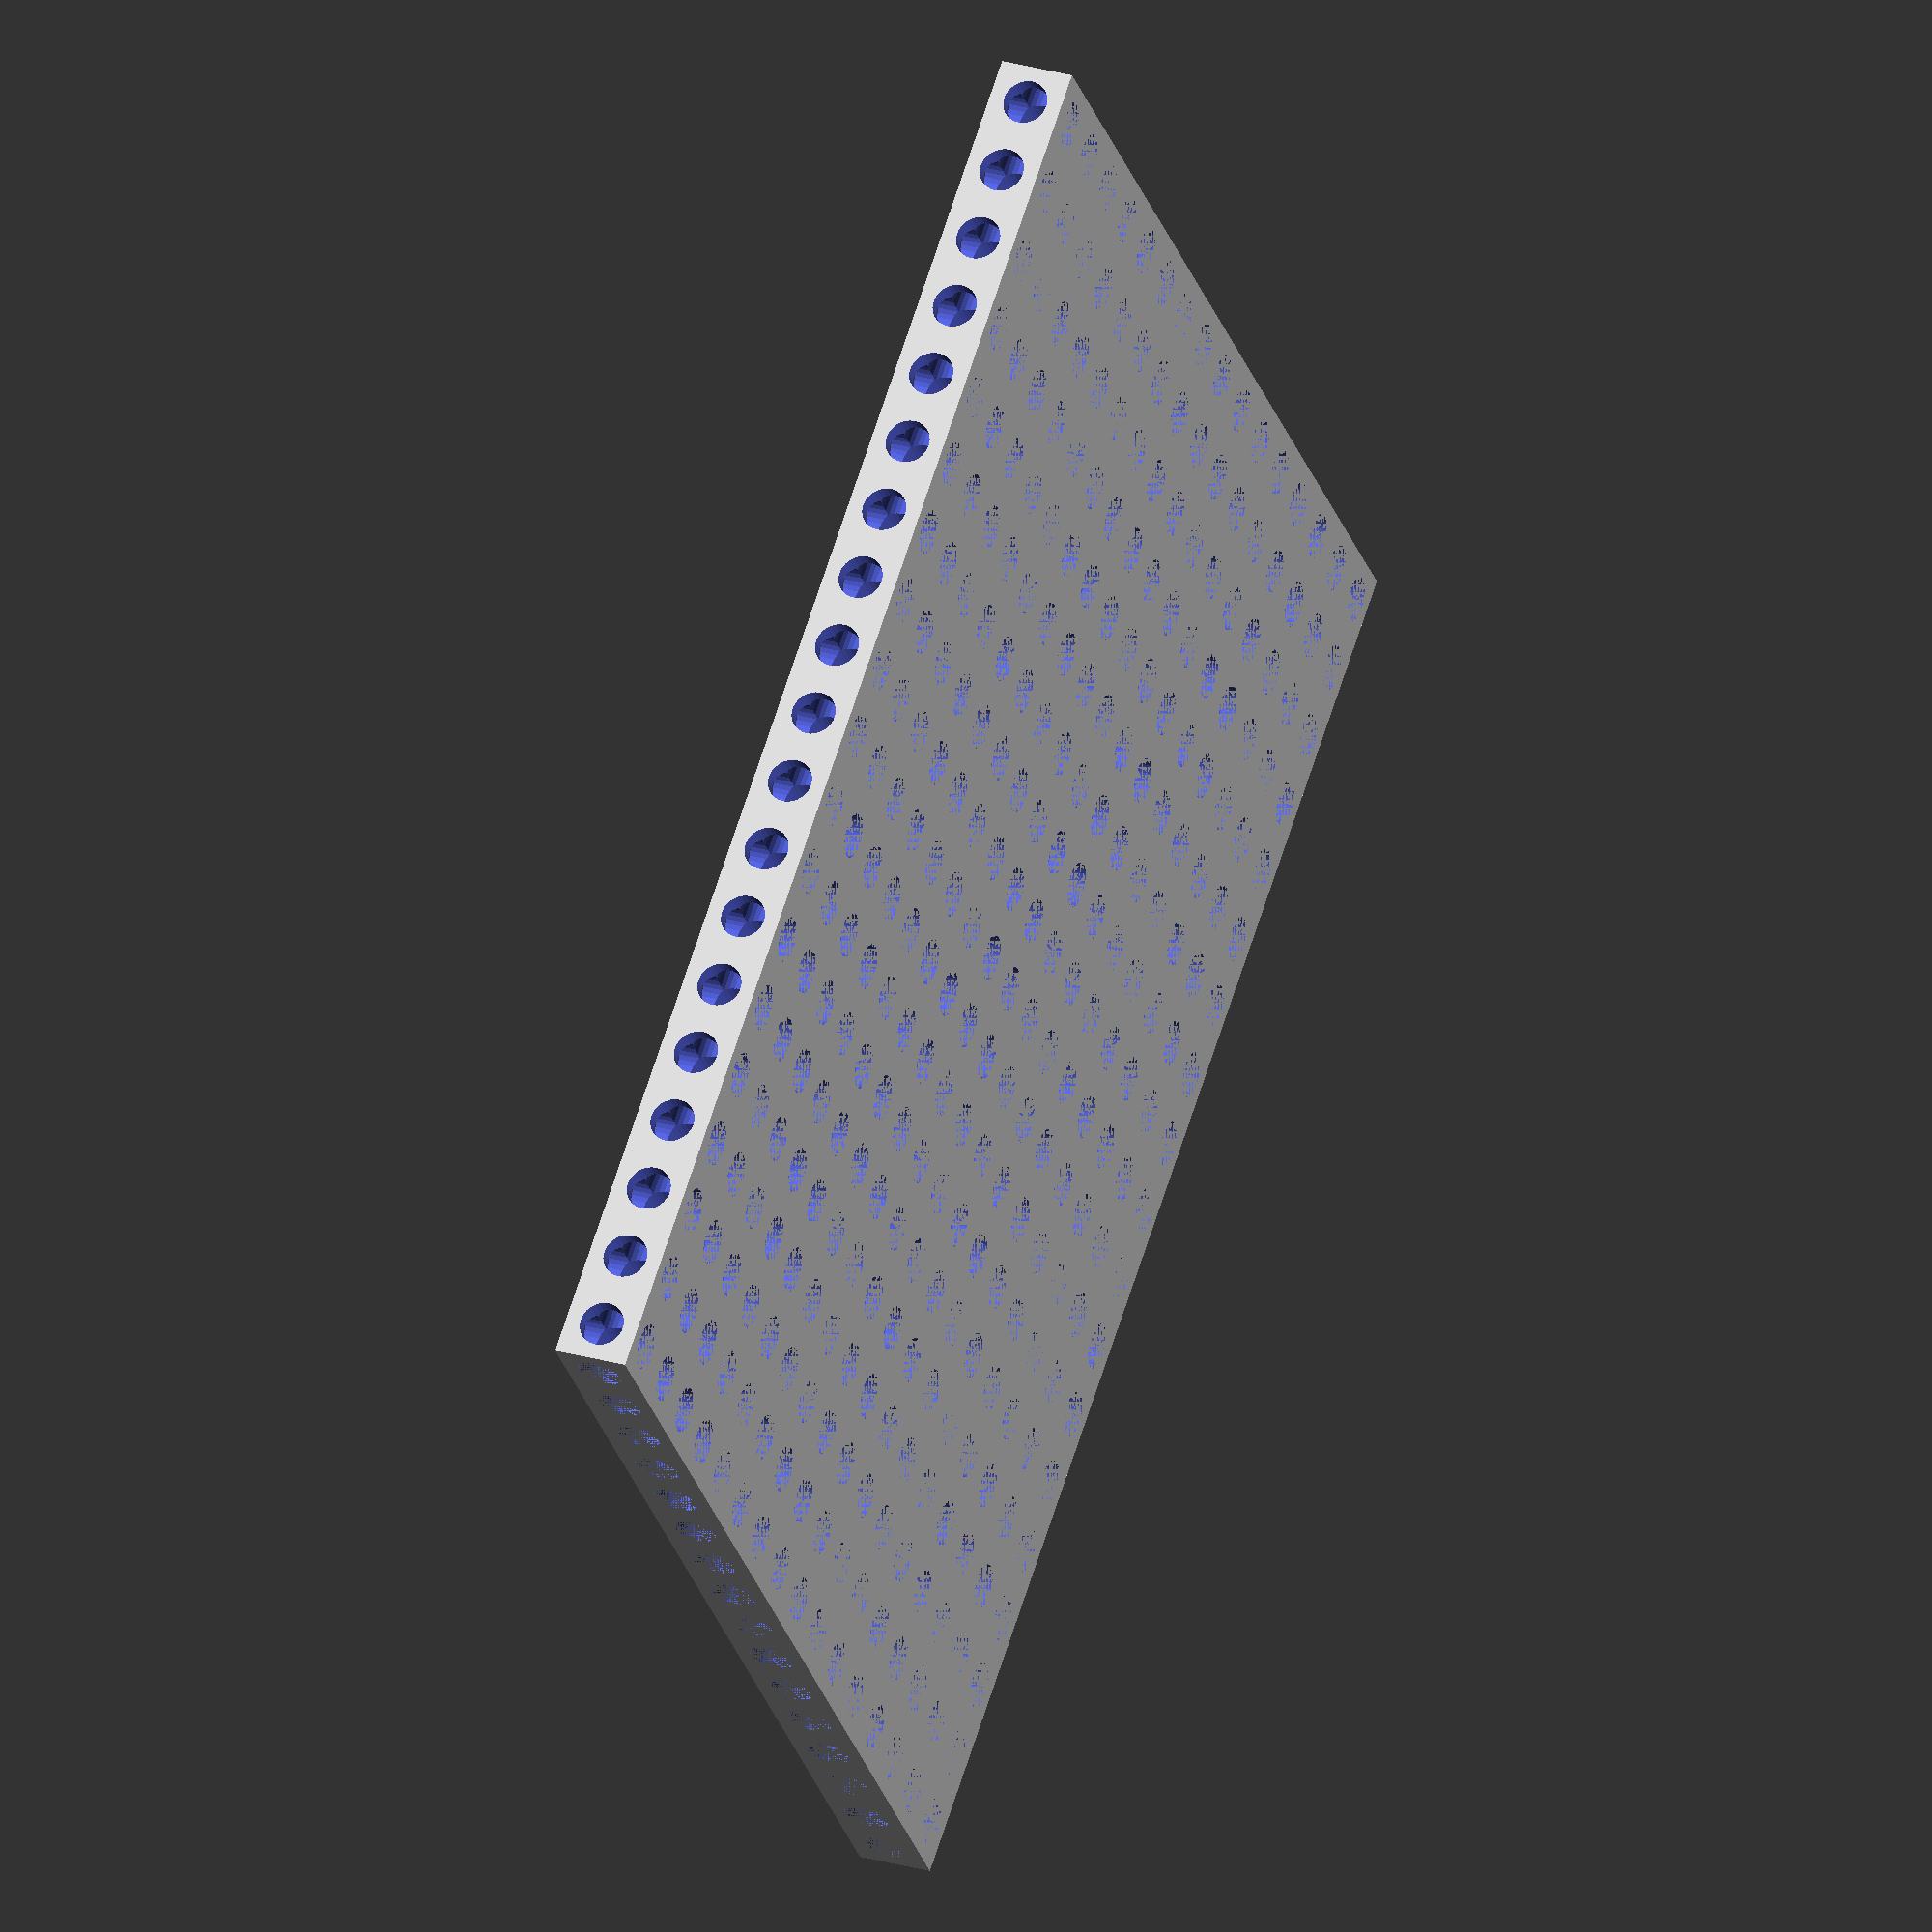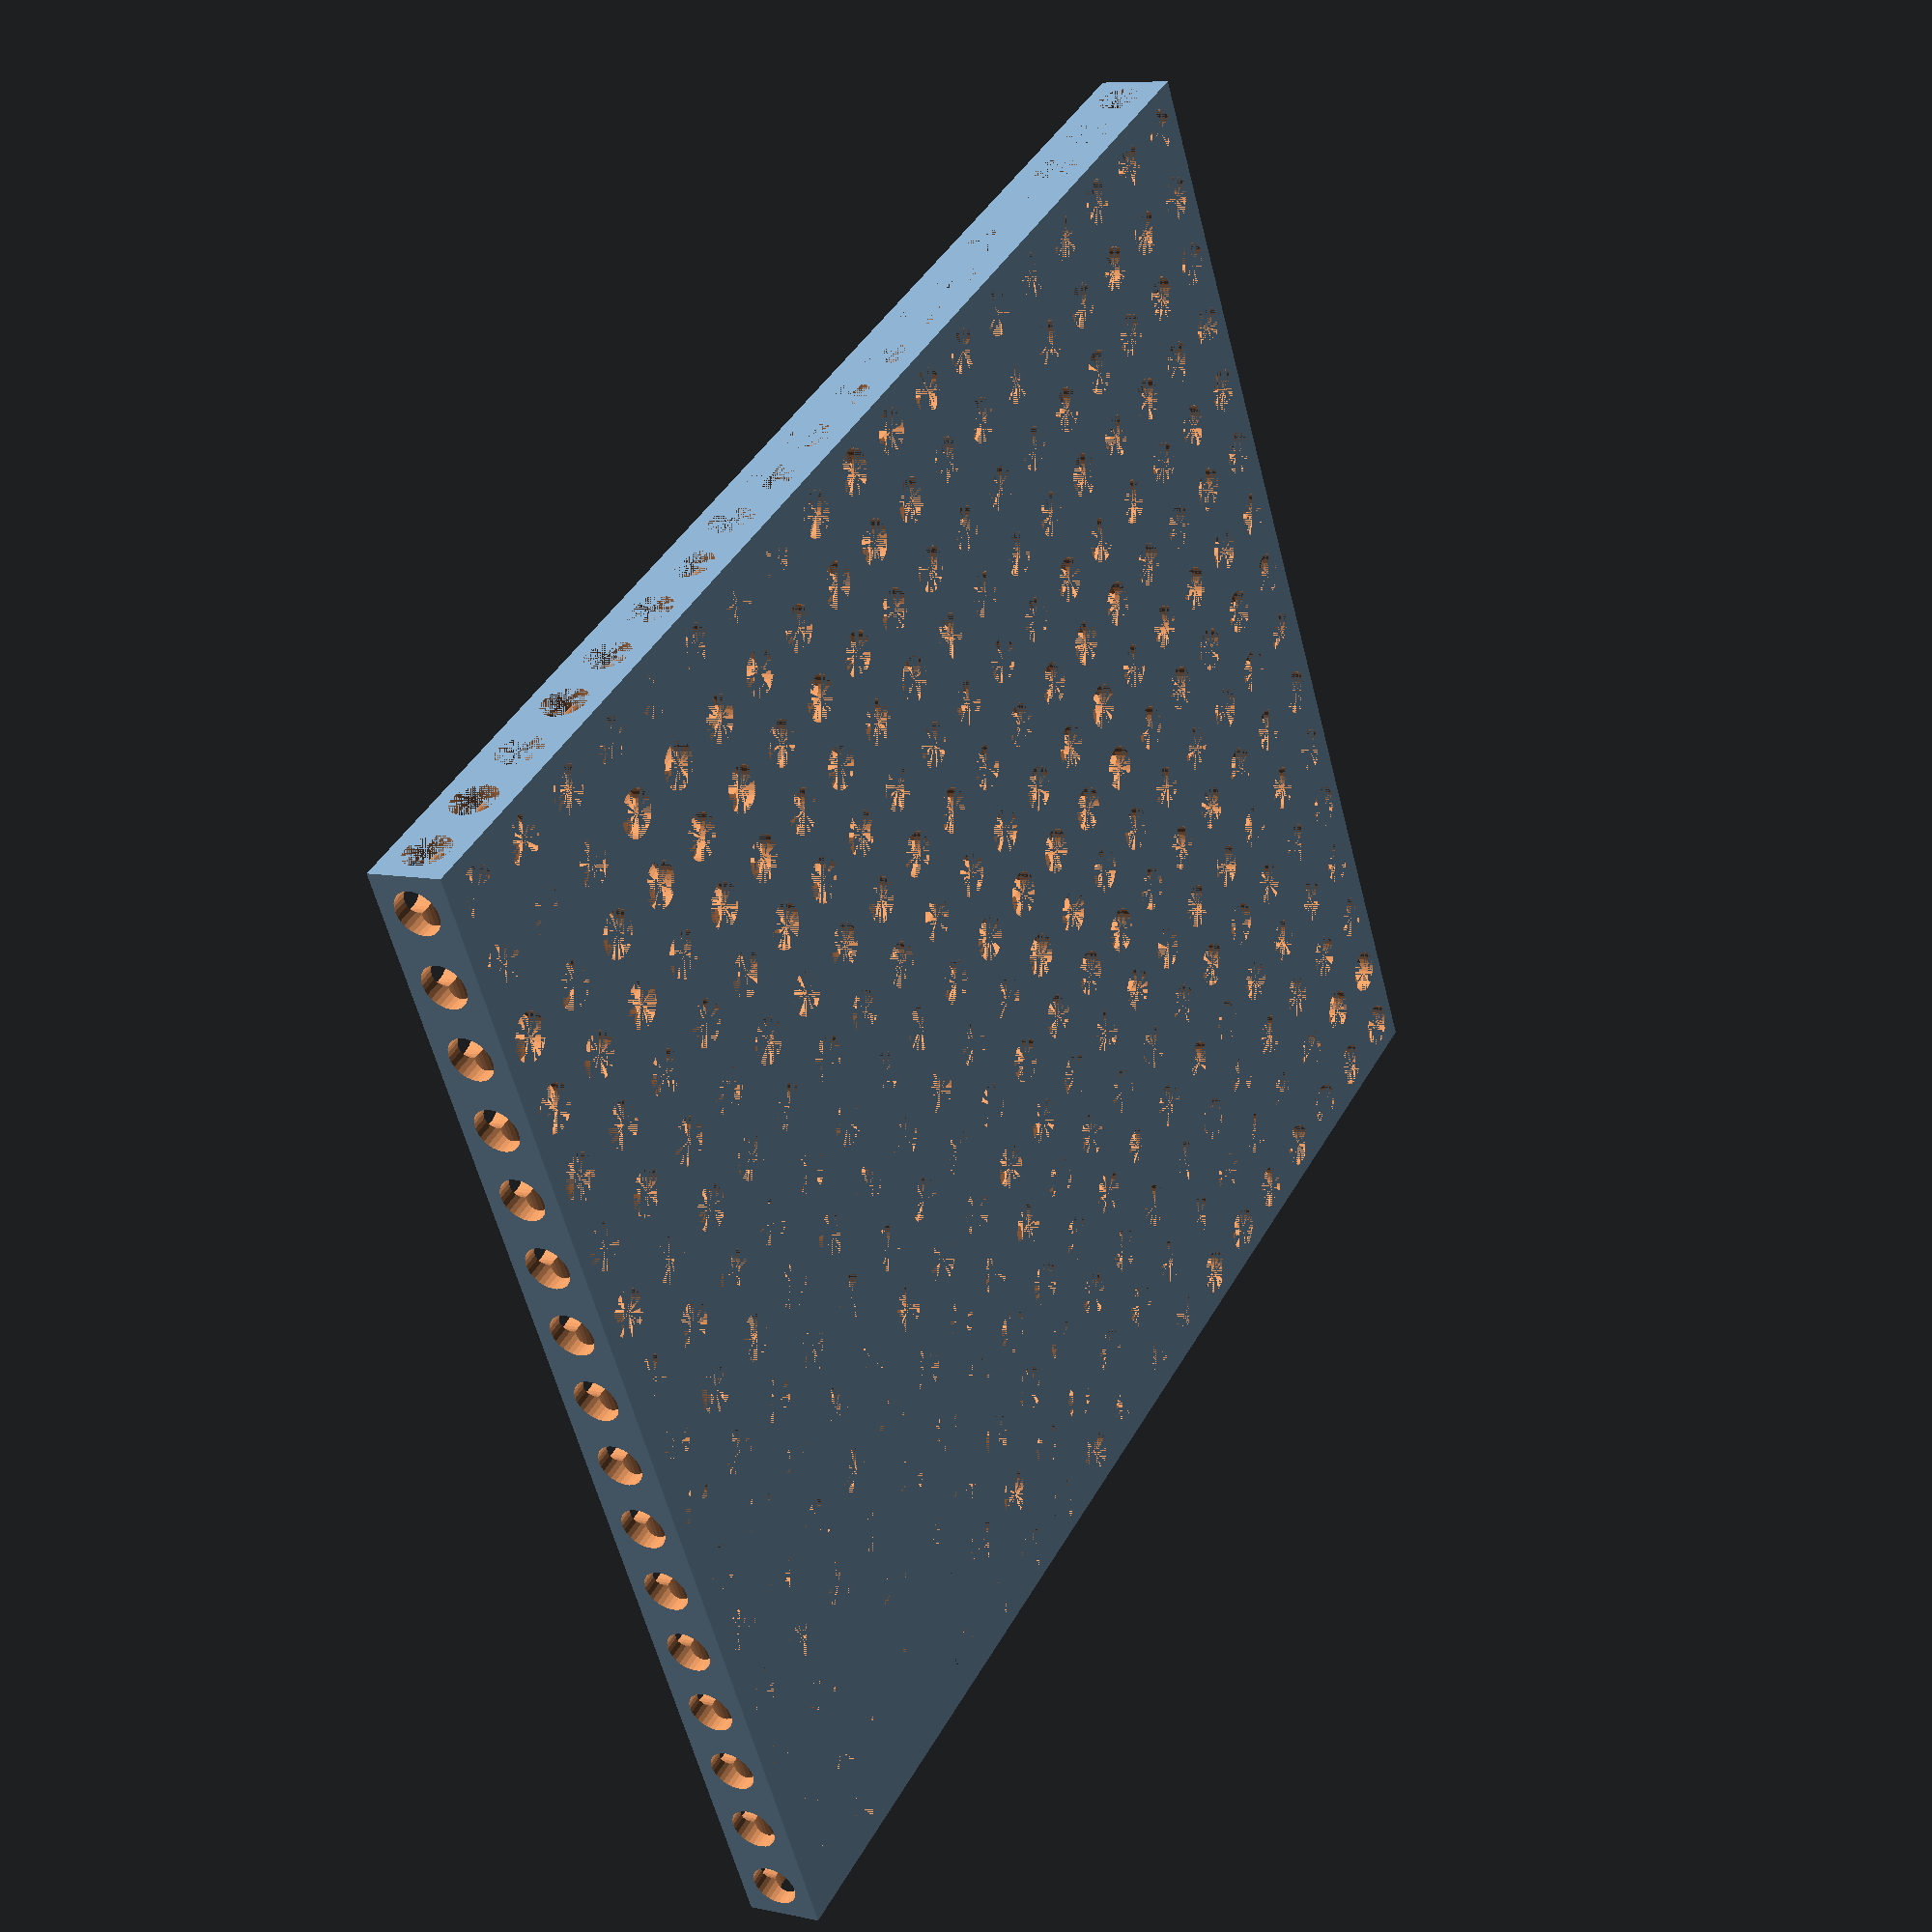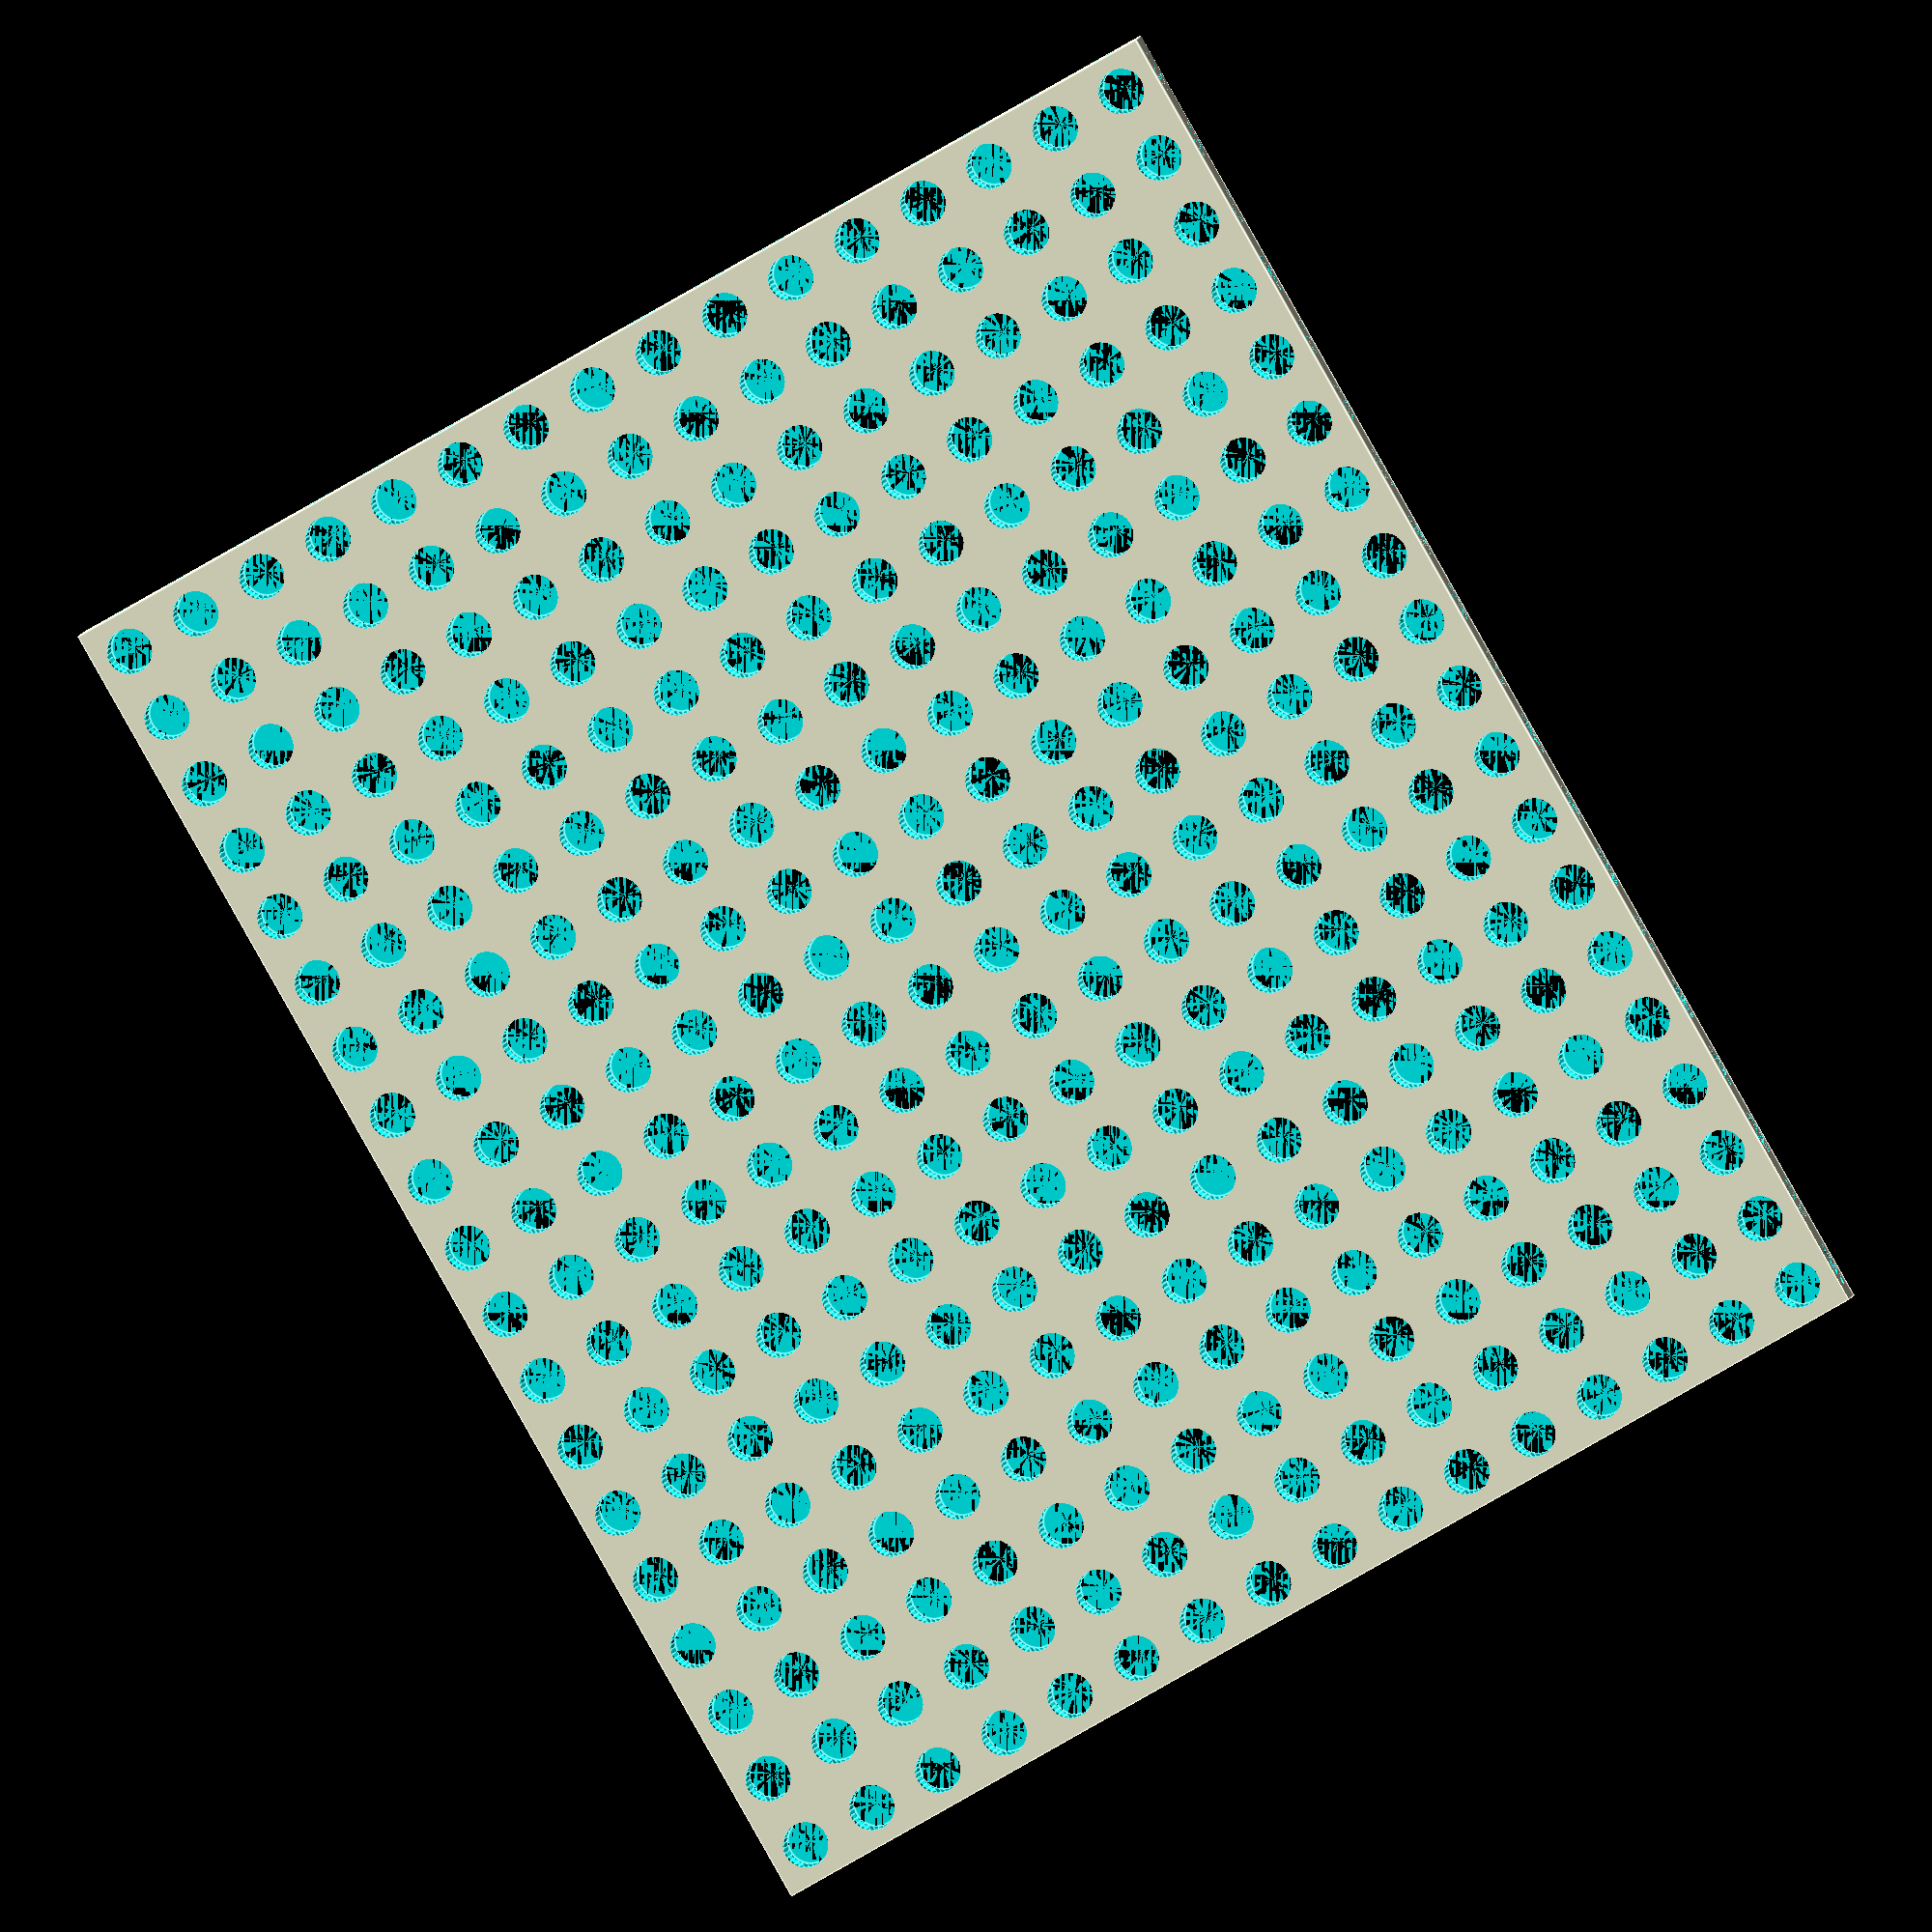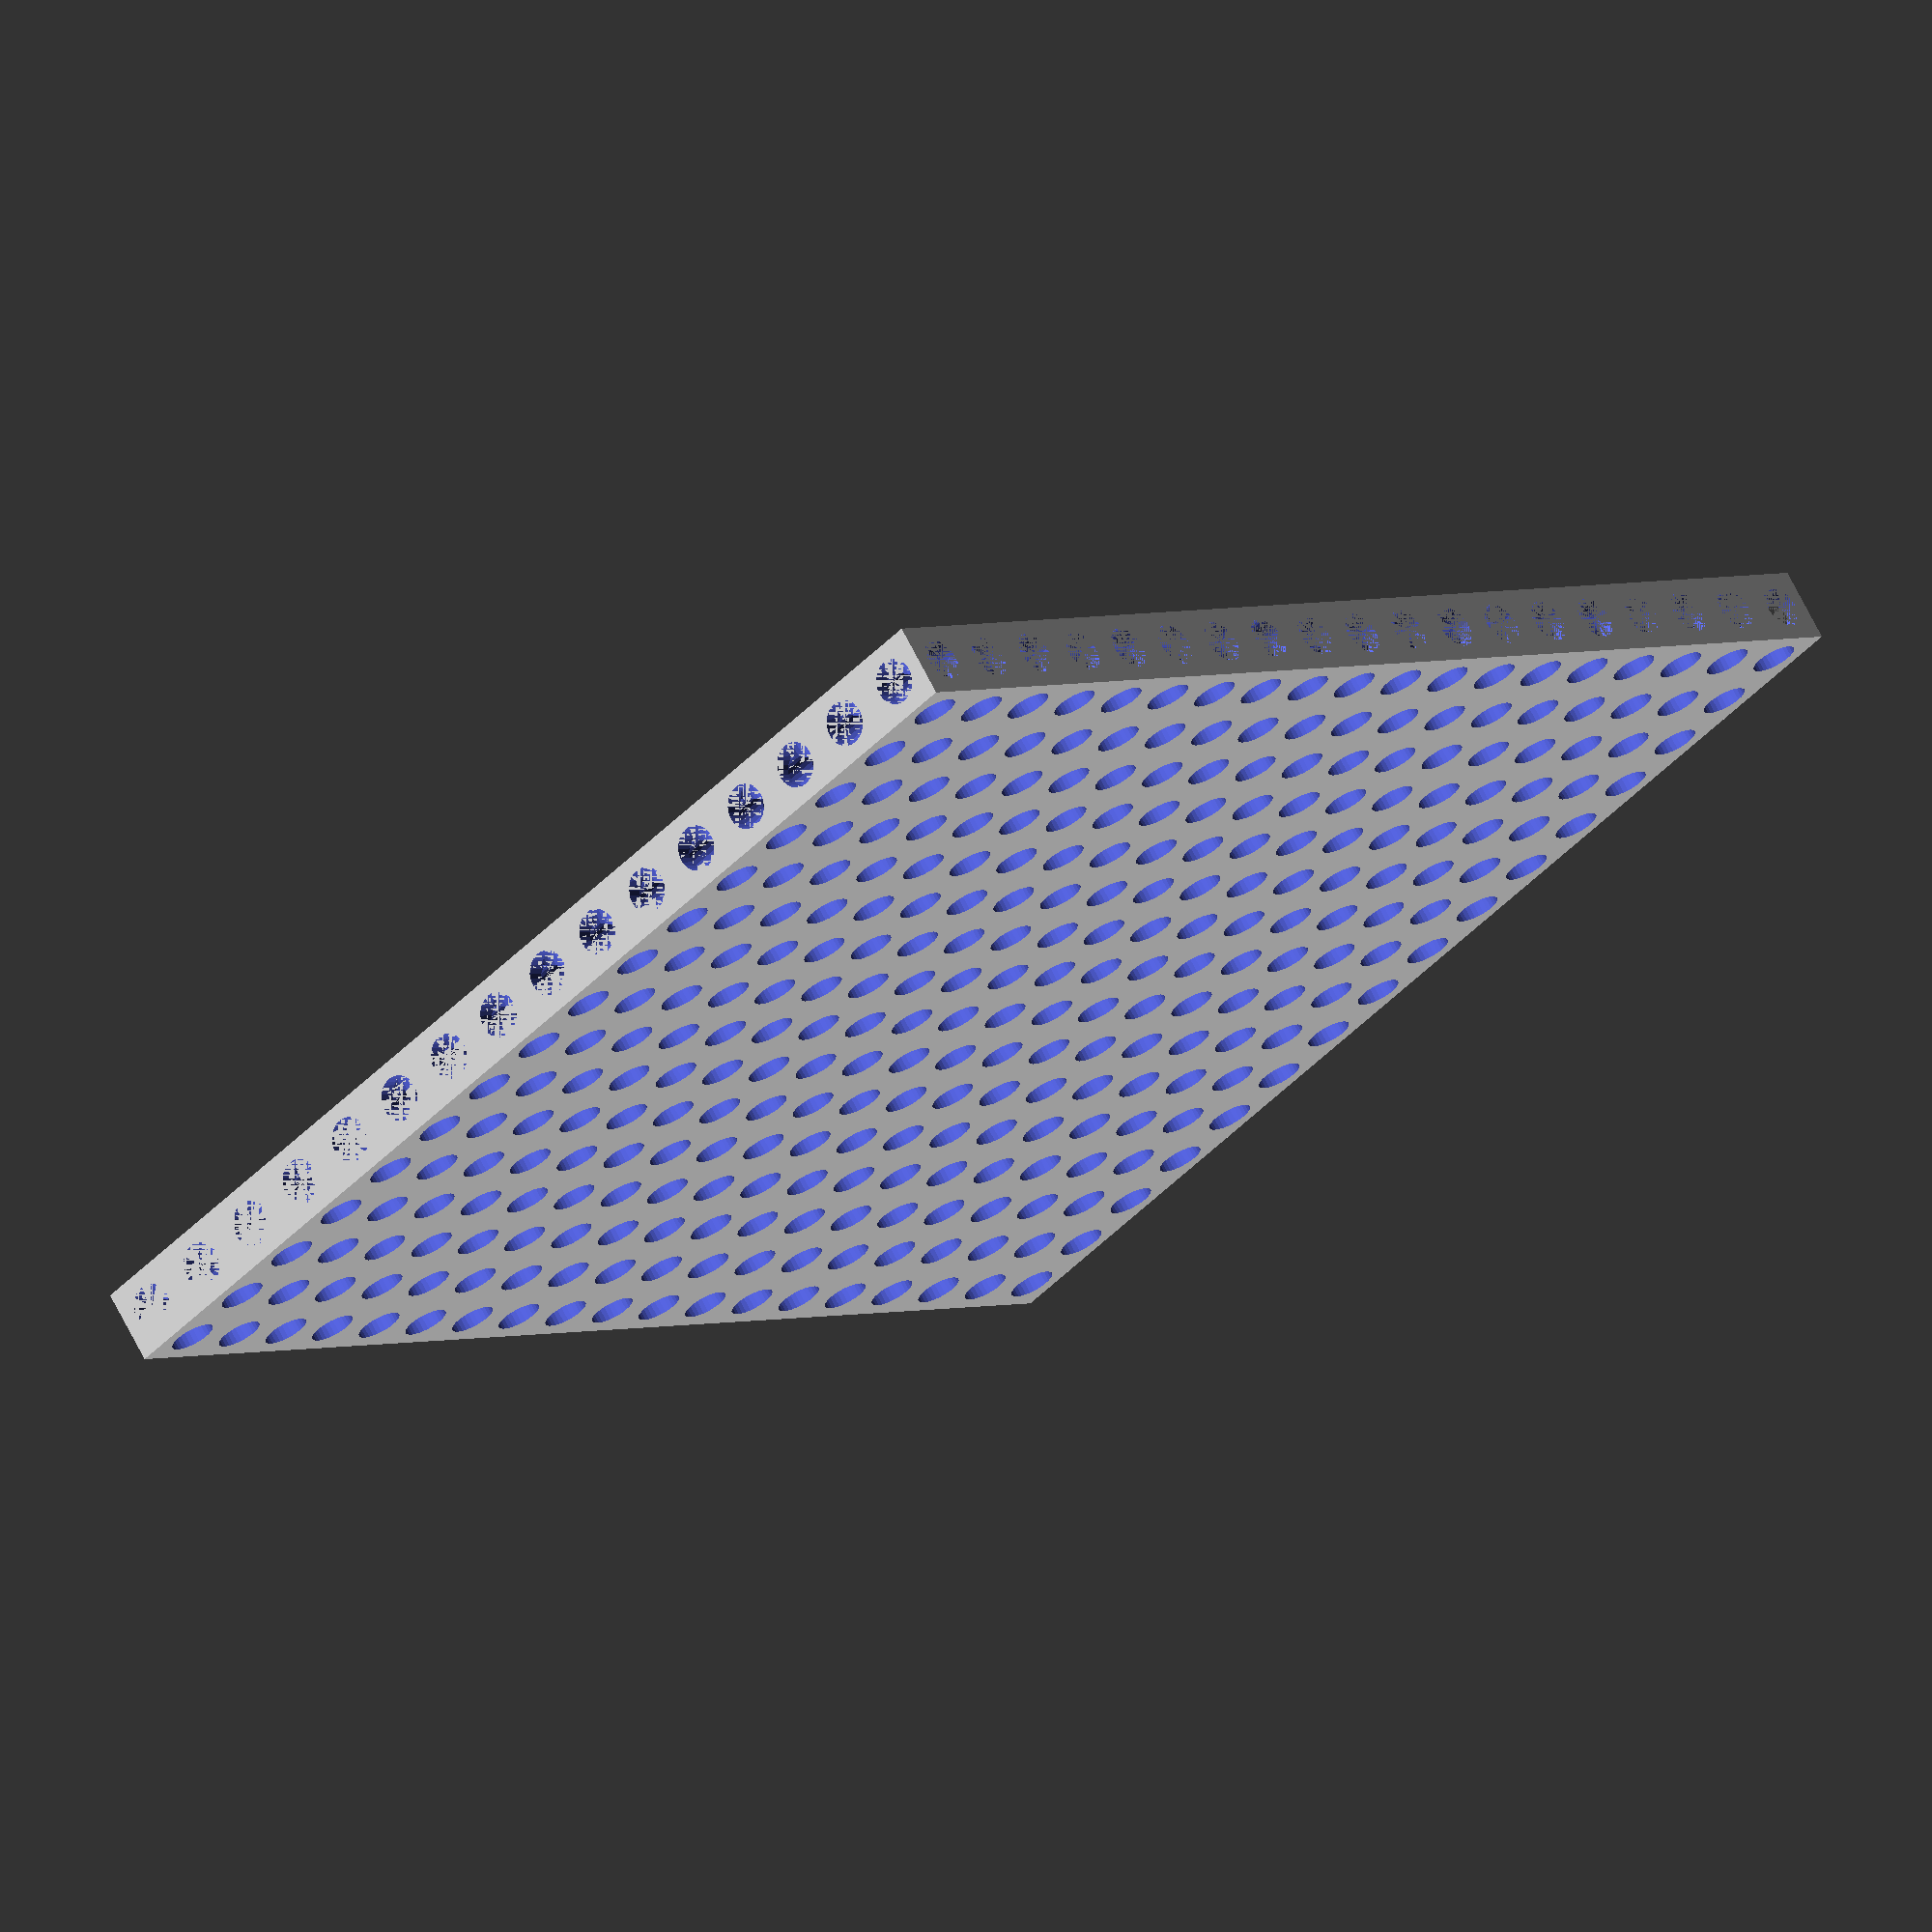
<openscad>
Nx = 19;
Ny = 16;
Nz = 1;
Xoff = -0.5;
Yoff = -0.5;
Zoff = -0.5;
r = 1.5;
Dx = 5.0;
Dy = 5.0;
Dz = 5.0;
$fn = 30;
difference(){
	translate([-Dx*Nx/2, -Dy*Ny/2, -Dz*Nz/2]){
		cube([Dx*Nx,Dy*Ny,Dz*Nz],0);
	}
	{
		for(yi = [1:Ny]){
			for(xi = [1:Nx]){
				translate([(Xoff+(xi-Nx/2))*Dx,(Yoff+(yi-Ny/2))*Dy,-Dz*Nz/2]){
					cylinder(Dz*Nz+1,r,r,0);
				}
			}
		}
	
		rotate([-90,0,0]){
			for(zi = [1:Nz]){
				for(xi = [1:Nx]){
					translate([(Xoff+(xi-Nx/2))*Dx,(Zoff+(zi-Nz/2))*Dz,-Dy*Ny/2]){
						cylinder(Dy*Ny+1,r,r,0);
					}
				}
			}
		}
		rotate([0,-90,0]){
			for(zi = [1:Nz]){
				for(yi = [1:Ny]){
					translate([(Zoff+(zi-Nz/2))*Dz,(Yoff+(yi-Ny/2))*Dy,-Dx*Nx/2]){
						cylinder(Dx*Nx+1,r,r,0);
					}
				}
			}
		}
	}

};

</openscad>
<views>
elev=332.0 azim=39.0 roll=113.4 proj=o view=solid
elev=171.7 azim=28.4 roll=59.7 proj=p view=wireframe
elev=356.6 azim=240.4 roll=3.9 proj=o view=edges
elev=110.3 azim=46.7 roll=206.9 proj=o view=solid
</views>
